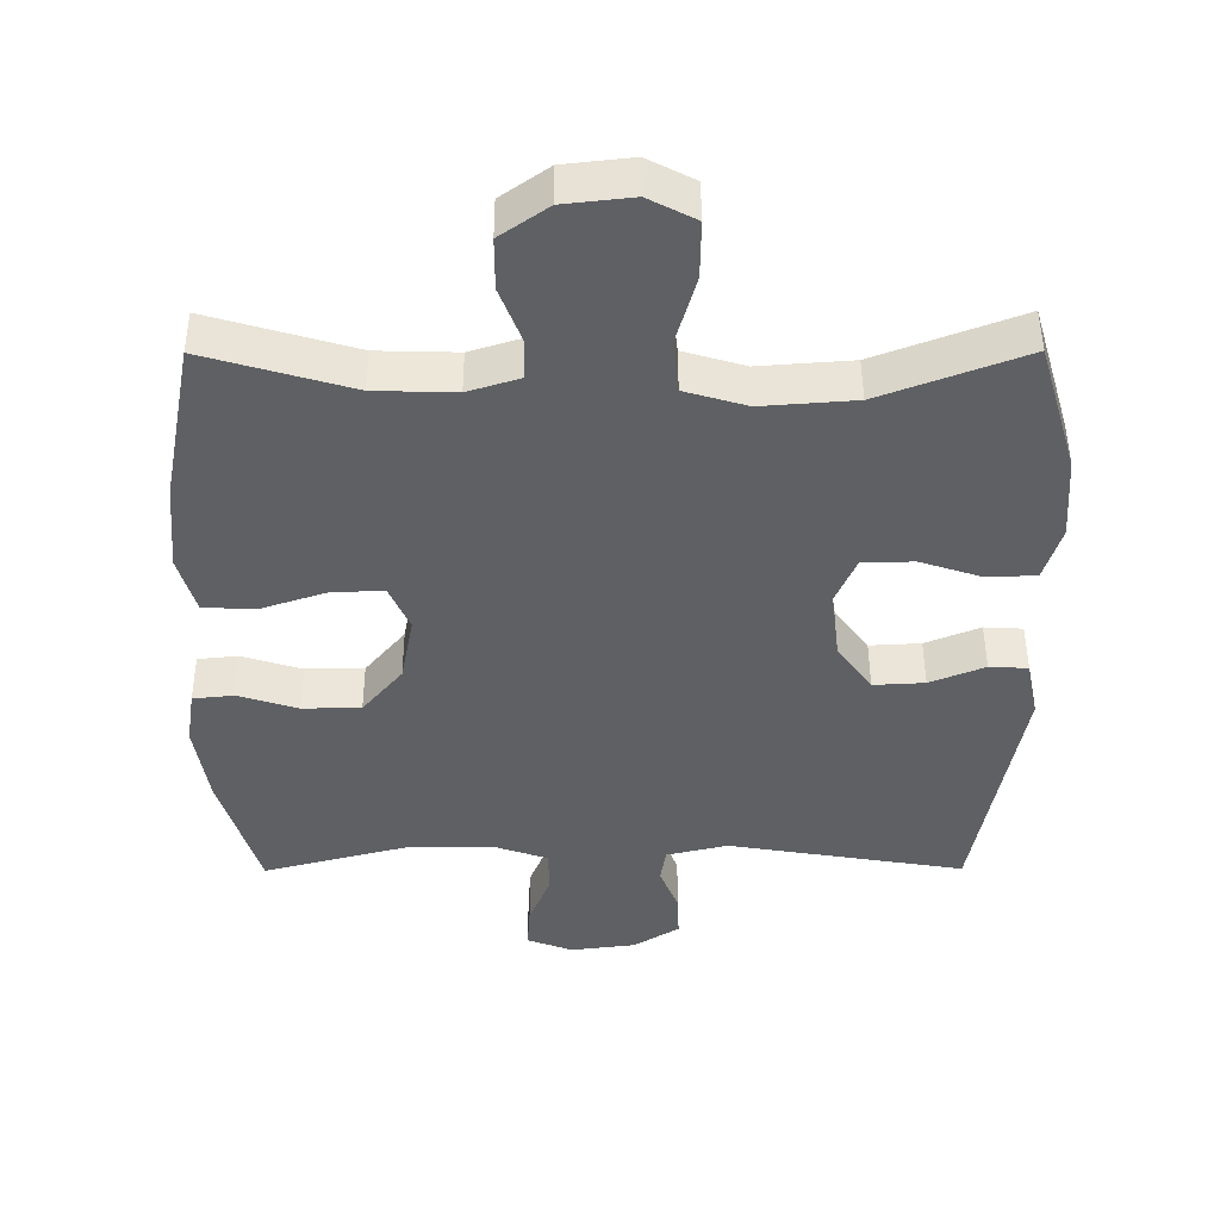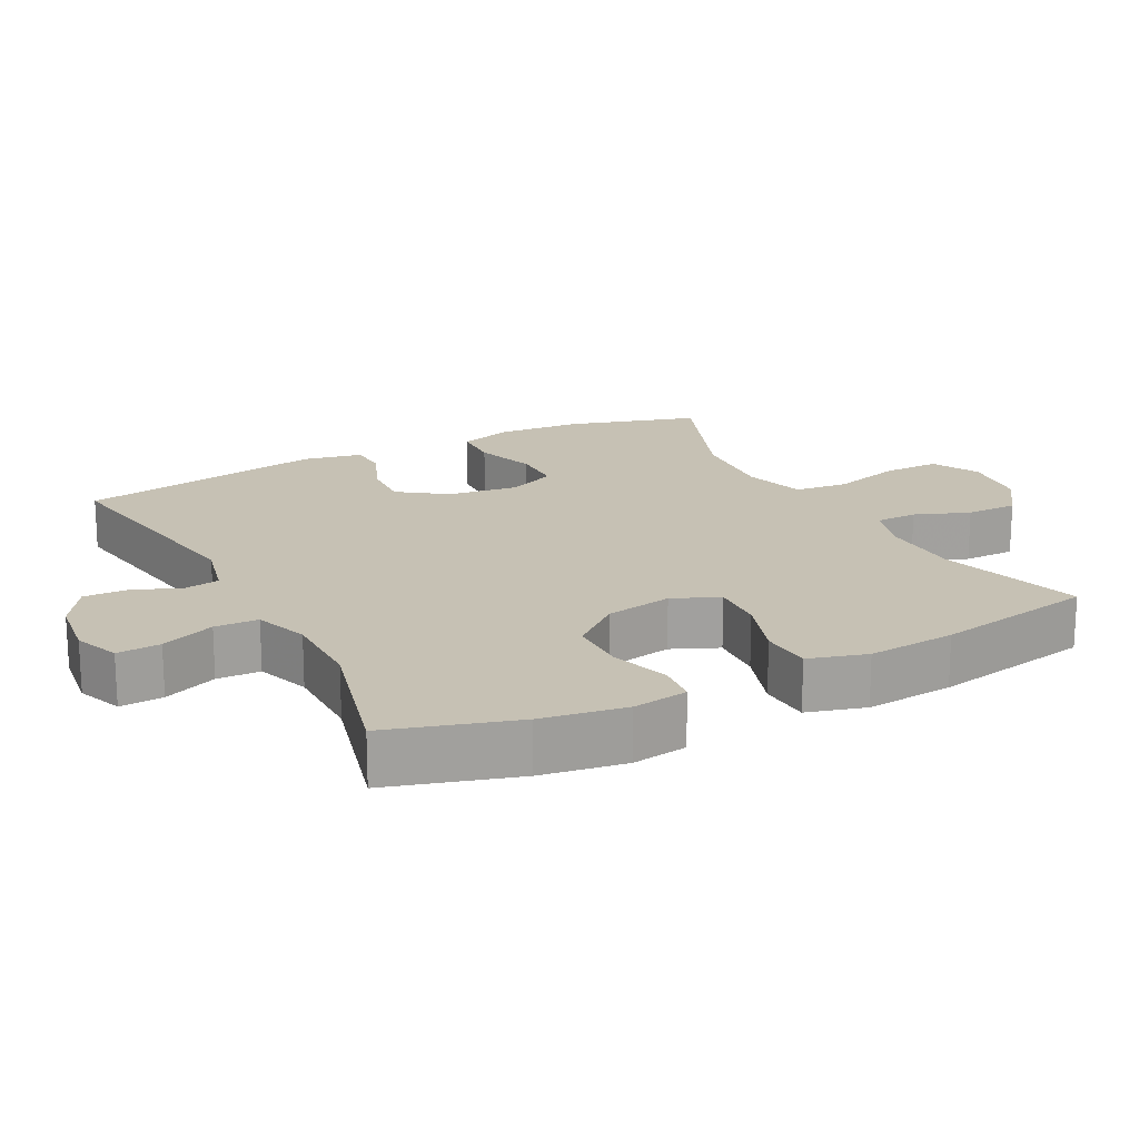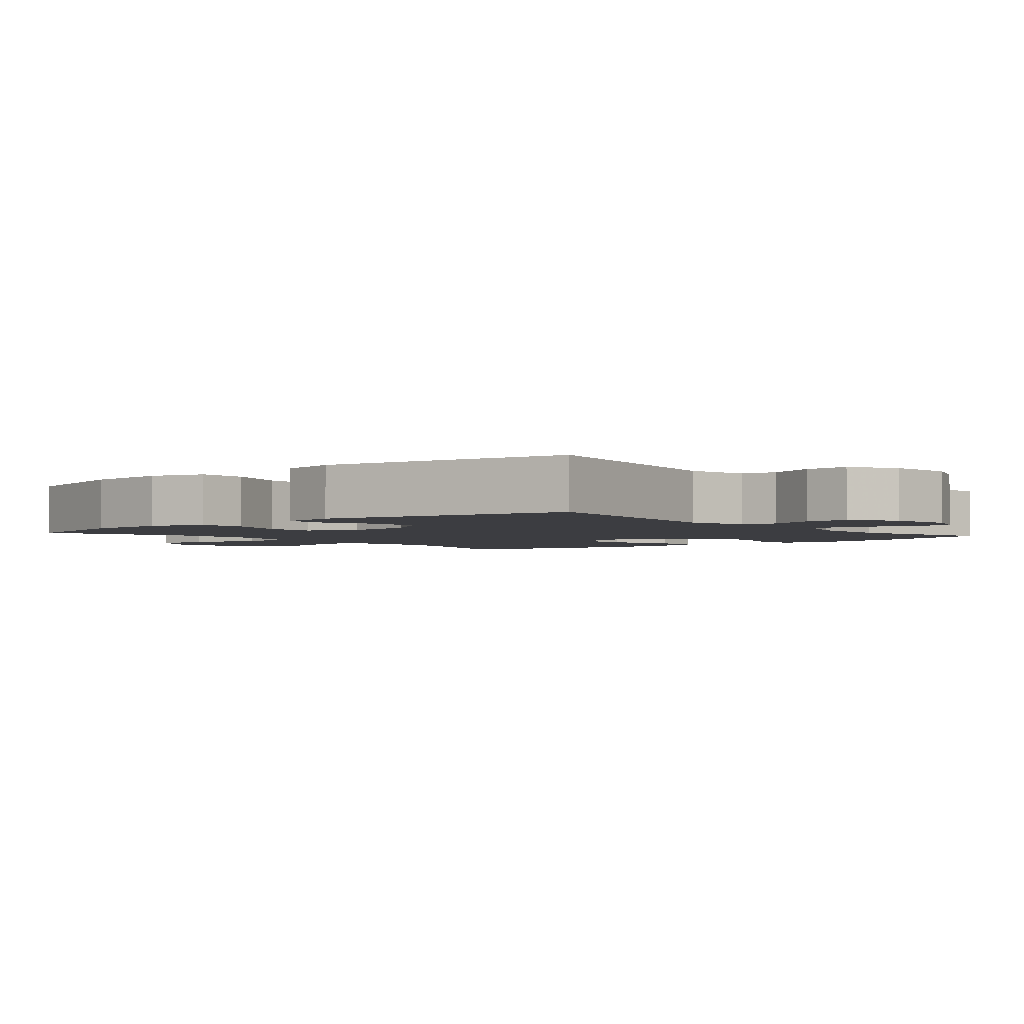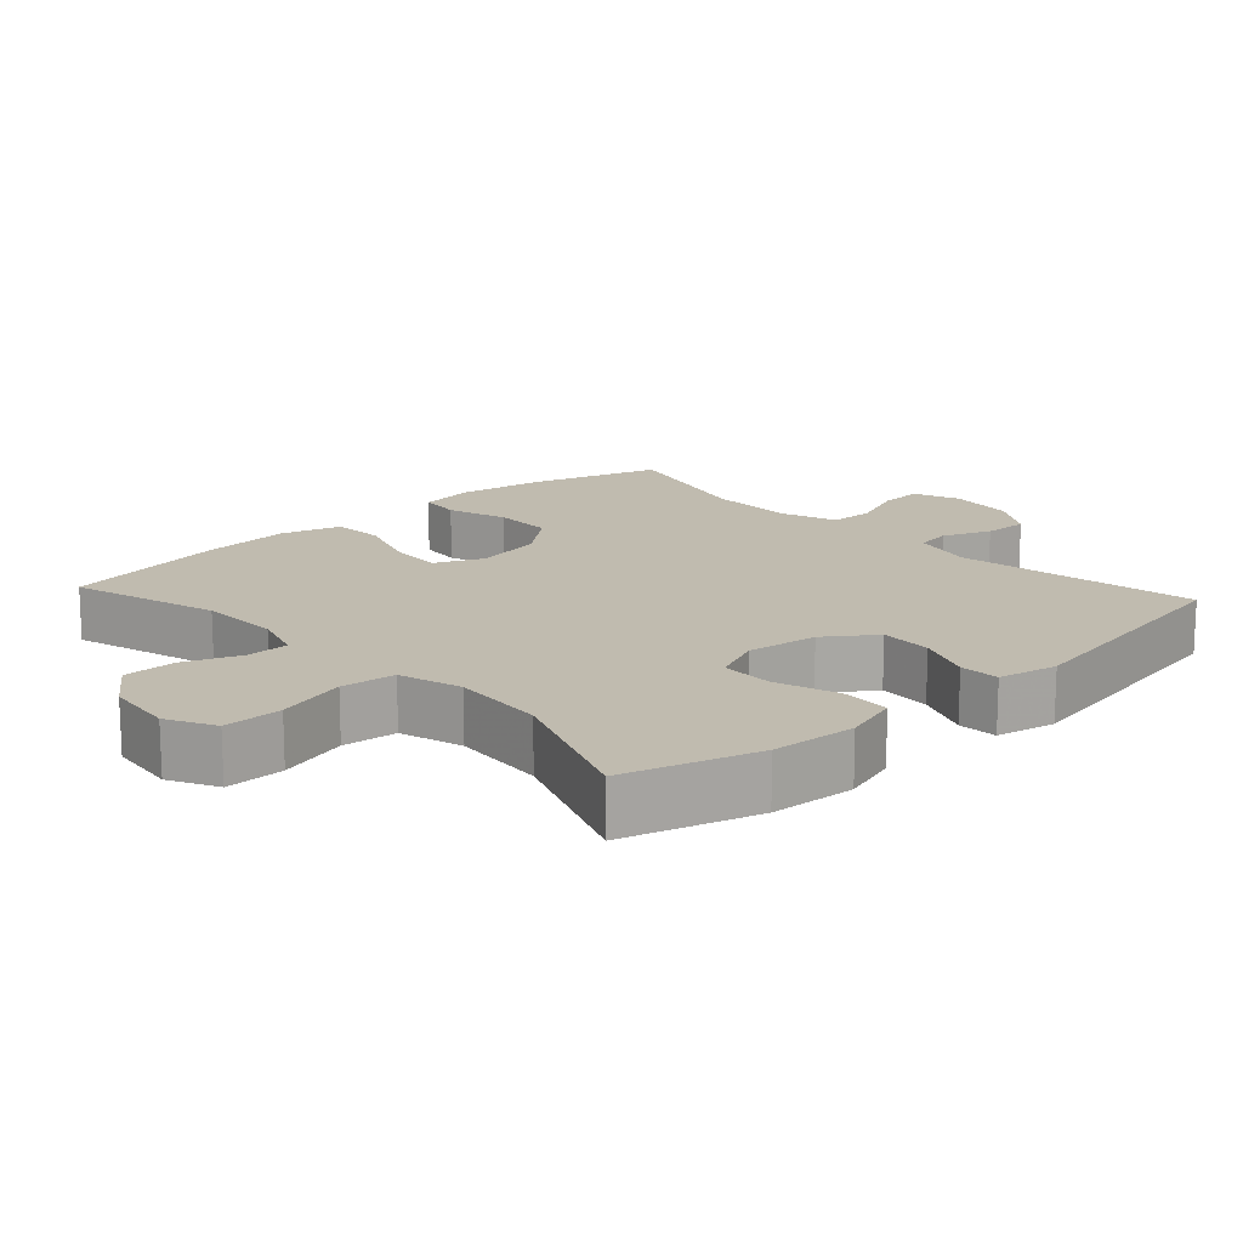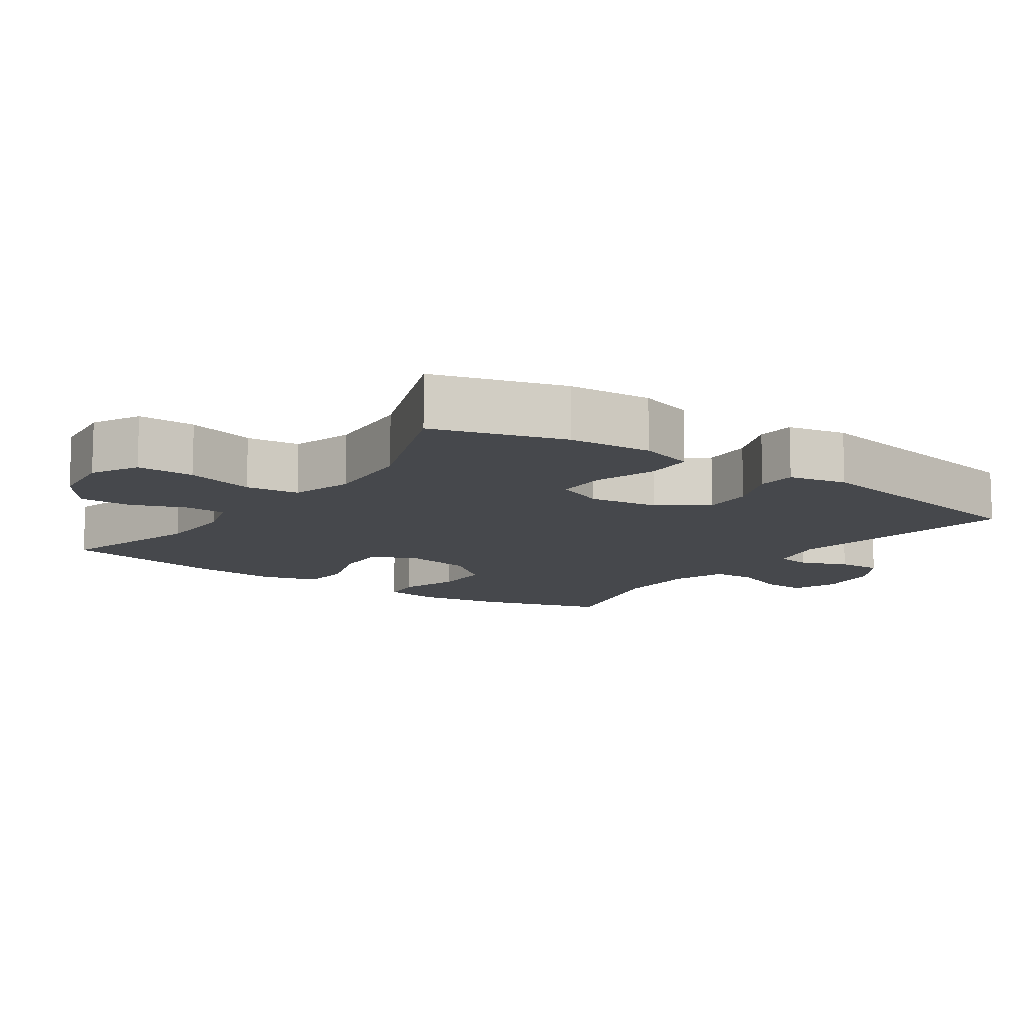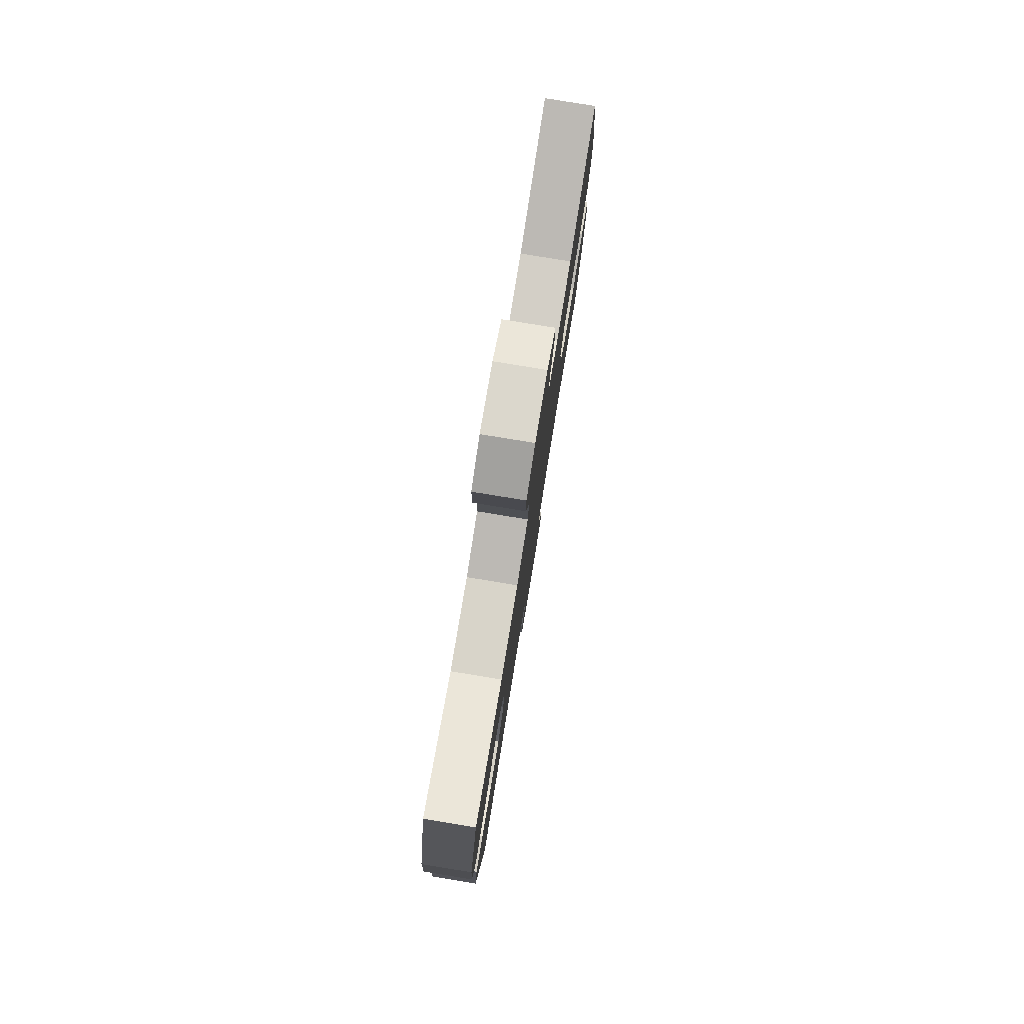
<metadata>
{"format":"obj","ext":"obj","renderer":"f3d","projection":"perspective","resolution":1024,"background":"white","views":[{"elev":47.7,"azim":-0.2,"up":"+Z"},{"elev":18.5,"azim":-117.5,"up":"+Y"},{"elev":-2.8,"azim":130.0,"up":"+Y"},{"elev":15.9,"azim":47.5,"up":"+Y"},{"elev":-11.5,"azim":55.2,"up":"+Y"},{"elev":79.9,"azim":99.3,"up":"+Z"}]}
</metadata>
<code>
v 0.5 0.07 -0.5
v 0.162 0.07 -0.444
v 0.075 0.07 -0.465
v 0.067 0.07 -0.515
v 0.094 0.07 -0.582
v 0.096 0.07 -0.645
v 0.031 0.07 -0.686
v -0.062 0.07 -0.698
v -0.127 0.07 -0.673
v -0.123 0.07 -0.611
v -0.092 0.07 -0.534
v -0.094 0.07 -0.472
v -0.171 0.07 -0.445
v -0.291 0.07 -0.445
v -0.5 0.07 -0.5
v -0.555 0.07 -0.318
v -0.574 0.07 -0.198
v -0.562 0.07 -0.119
v -0.504 0.07 -0.113
v -0.419 0.07 -0.14
v -0.336 0.07 -0.139
v -0.279 0.07 -0.07
v -0.261 0.07 0.026
v -0.29 0.07 0.092
v -0.366 0.07 0.088
v -0.458 0.07 0.057
v -0.531 0.07 0.061
v -0.555 0.07 0.144
v -0.544 0.07 0.27
v -0.5 0.07 0.5
v -0.293 0.07 0.439
v -0.179 0.07 0.436
v -0.106 0.07 0.459
v -0.105 0.07 0.518
v -0.135 0.07 0.596
v -0.135 0.07 0.67
v -0.067 0.07 0.718
v 0.03 0.07 0.729
v 0.097 0.07 0.694
v 0.096 0.07 0.612
v 0.068 0.07 0.514
v 0.076 0.07 0.438
v 0.164 0.07 0.412
v 0.296 0.07 0.422
v 0.5 0.07 0.5
v 0.555 0.07 0.314
v 0.563 0.07 0.195
v 0.539 0.07 0.117
v 0.47 0.07 0.114
v 0.382 0.07 0.143
v 0.309 0.07 0.142
v 0.279 0.07 0.072
v 0.292 0.07 -0.027
v 0.341 0.07 -0.095
v 0.414 0.07 -0.091
v 0.492 0.07 -0.059
v 0.547 0.07 -0.062
v 0.564 0.07 -0.145
v 0.5 0 -0.5
v 0.162 0 -0.444
v 0.075 0 -0.465
v 0.067 0 -0.515
v 0.094 0 -0.582
v 0.096 0 -0.645
v 0.031 0 -0.686
v -0.062 0 -0.698
v -0.127 0 -0.673
v -0.123 0 -0.611
v -0.092 0 -0.534
v -0.094 0 -0.472
v -0.171 0 -0.445
v -0.291 0 -0.445
v -0.5 0 -0.5
v -0.555 0 -0.318
v -0.574 0 -0.198
v -0.562 0 -0.119
v -0.504 0 -0.113
v -0.419 0 -0.14
v -0.336 0 -0.139
v -0.279 0 -0.07
v -0.261 0 0.026
v -0.29 0 0.092
v -0.366 0 0.088
v -0.458 0 0.057
v -0.531 0 0.061
v -0.555 0 0.144
v -0.544 0 0.27
v -0.5 0 0.5
v -0.293 0 0.439
v -0.179 0 0.436
v -0.106 0 0.459
v -0.105 0 0.518
v -0.135 0 0.596
v -0.135 0 0.67
v -0.067 0 0.718
v 0.03 0 0.729
v 0.097 0 0.694
v 0.096 0 0.612
v 0.068 0 0.514
v 0.076 0 0.438
v 0.164 0 0.412
v 0.296 0 0.422
v 0.5 0 0.5
v 0.555 0 0.314
v 0.563 0 0.195
v 0.539 0 0.117
v 0.47 0 0.114
v 0.382 0 0.143
v 0.309 0 0.142
v 0.279 0 0.072
v 0.292 0 -0.027
v 0.341 0 -0.095
v 0.414 0 -0.091
v 0.492 0 -0.059
v 0.547 0 -0.062
v 0.564 0 -0.145
f 55 56 57 58
f 54 55 58 1
f 53 54 1 2
f 52 53 2 3
f 47 48 49 50
f 47 50 51
f 44 45 46 47
f 43 44 47 51
f 42 43 51 52
f 38 39 40 41
f 38 41 42
f 37 38 42
f 34 35 36 37
f 33 34 37 42
f 32 33 42 52
f 28 29 30 31
f 25 26 27 28
f 24 25 28 31
f 23 24 31 32
f 17 18 19 20
f 17 20 21
f 14 15 16 17
f 13 14 17 21
f 12 13 21 22
f 8 9 10 11
f 8 11 12
f 7 8 12
f 4 5 6 7
f 3 4 7 12
f 22 23 32 52
f 3 12 22 52
f 116 115 114 113
f 59 116 113 112
f 60 59 112 111
f 61 60 111 110
f 108 107 106 105
f 109 108 105
f 105 104 103 102
f 109 105 102 101
f 110 109 101 100
f 99 98 97 96
f 100 99 96
f 100 96 95
f 95 94 93 92
f 100 95 92 91
f 110 100 91 90
f 89 88 87 86
f 86 85 84 83
f 89 86 83 82
f 90 89 82 81
f 78 77 76 75
f 79 78 75
f 75 74 73 72
f 79 75 72 71
f 80 79 71 70
f 69 68 67 66
f 70 69 66
f 70 66 65
f 65 64 63 62
f 70 65 62 61
f 110 90 81 80
f 110 80 70 61
f 1 59 60 2
f 2 60 61 3
f 3 61 62 4
f 4 62 63 5
f 5 63 64 6
f 6 64 65 7
f 7 65 66 8
f 8 66 67 9
f 9 67 68 10
f 10 68 69 11
f 11 69 70 12
f 12 70 71 13
f 13 71 72 14
f 14 72 73 15
f 15 73 74 16
f 16 74 75 17
f 17 75 76 18
f 18 76 77 19
f 19 77 78 20
f 20 78 79 21
f 21 79 80 22
f 22 80 81 23
f 23 81 82 24
f 24 82 83 25
f 25 83 84 26
f 26 84 85 27
f 27 85 86 28
f 28 86 87 29
f 29 87 88 30
f 30 88 89 31
f 31 89 90 32
f 32 90 91 33
f 33 91 92 34
f 34 92 93 35
f 35 93 94 36
f 36 94 95 37
f 37 95 96 38
f 38 96 97 39
f 39 97 98 40
f 40 98 99 41
f 41 99 100 42
f 42 100 101 43
f 43 101 102 44
f 44 102 103 45
f 45 103 104 46
f 46 104 105 47
f 47 105 106 48
f 48 106 107 49
f 49 107 108 50
f 50 108 109 51
f 51 109 110 52
f 52 110 111 53
f 53 111 112 54
f 54 112 113 55
f 55 113 114 56
f 56 114 115 57
f 57 115 116 58
f 58 116 59 1

</code>
